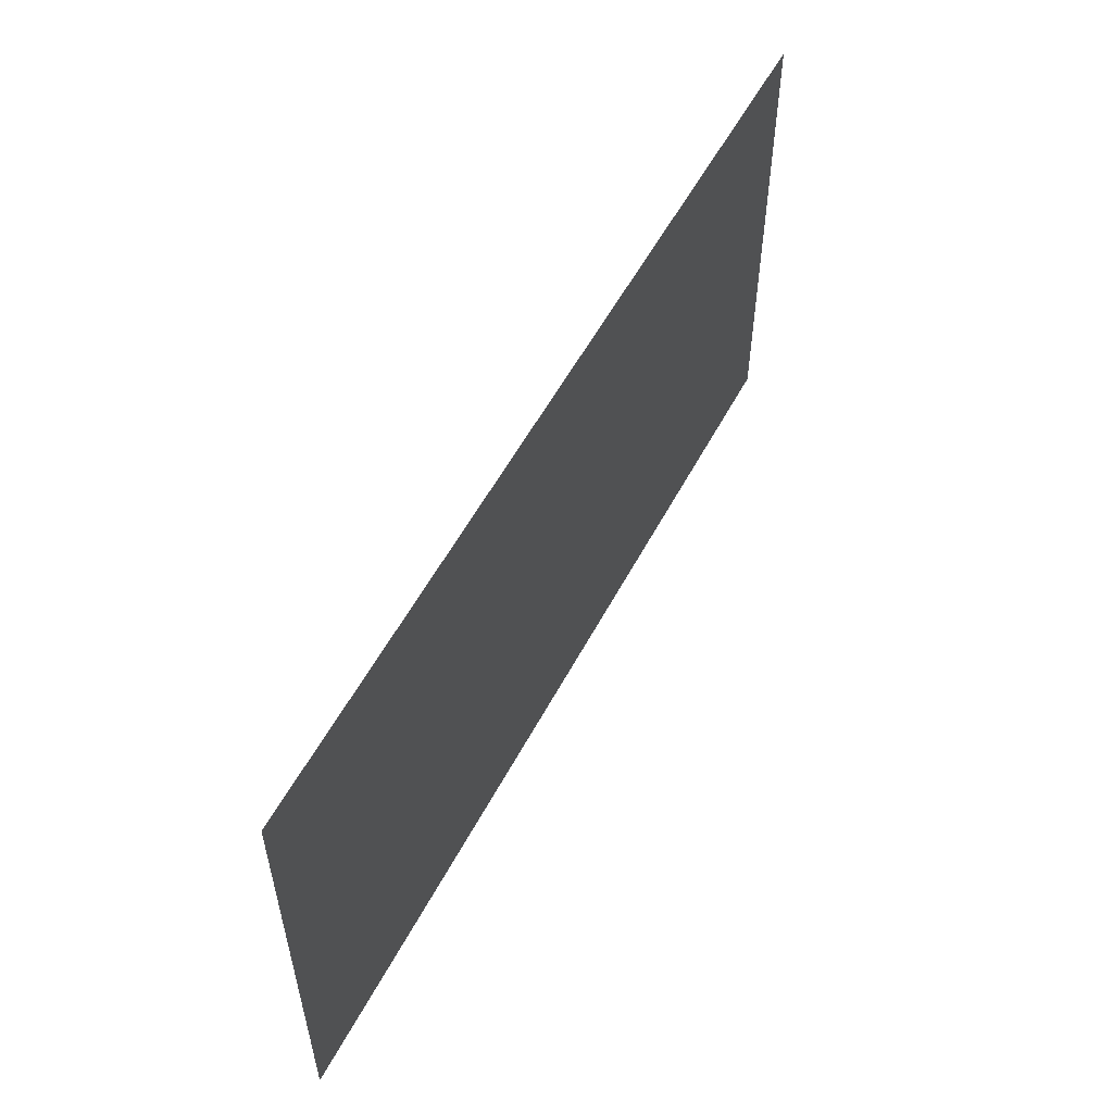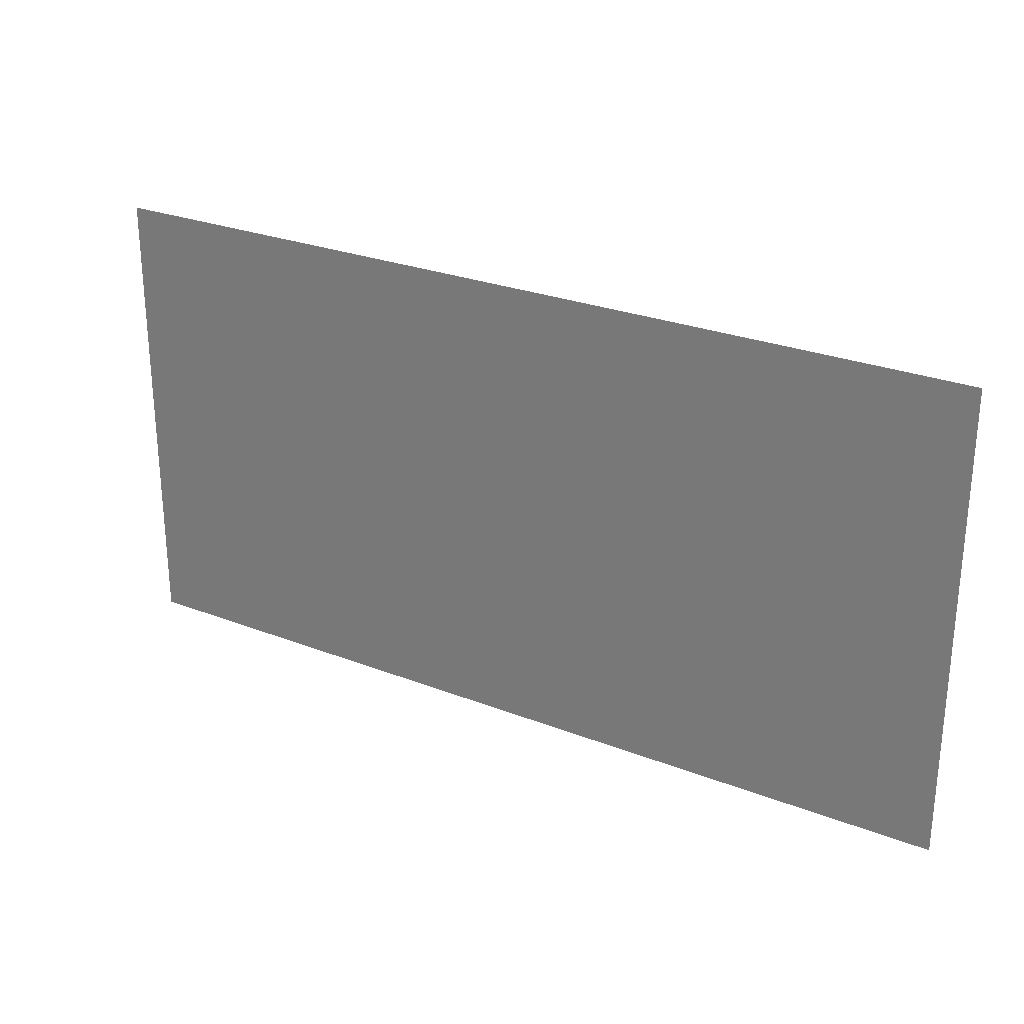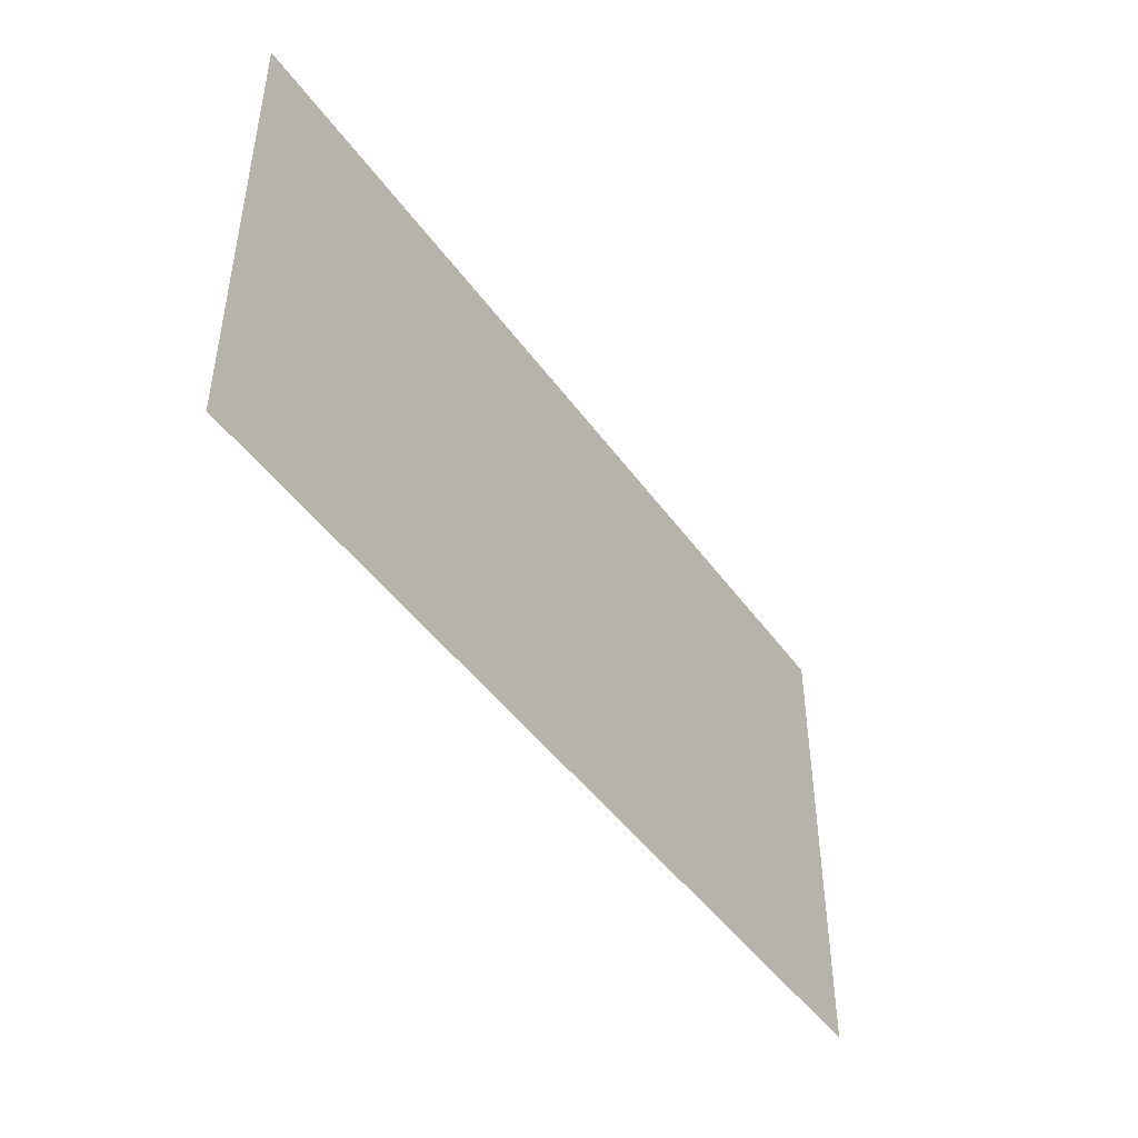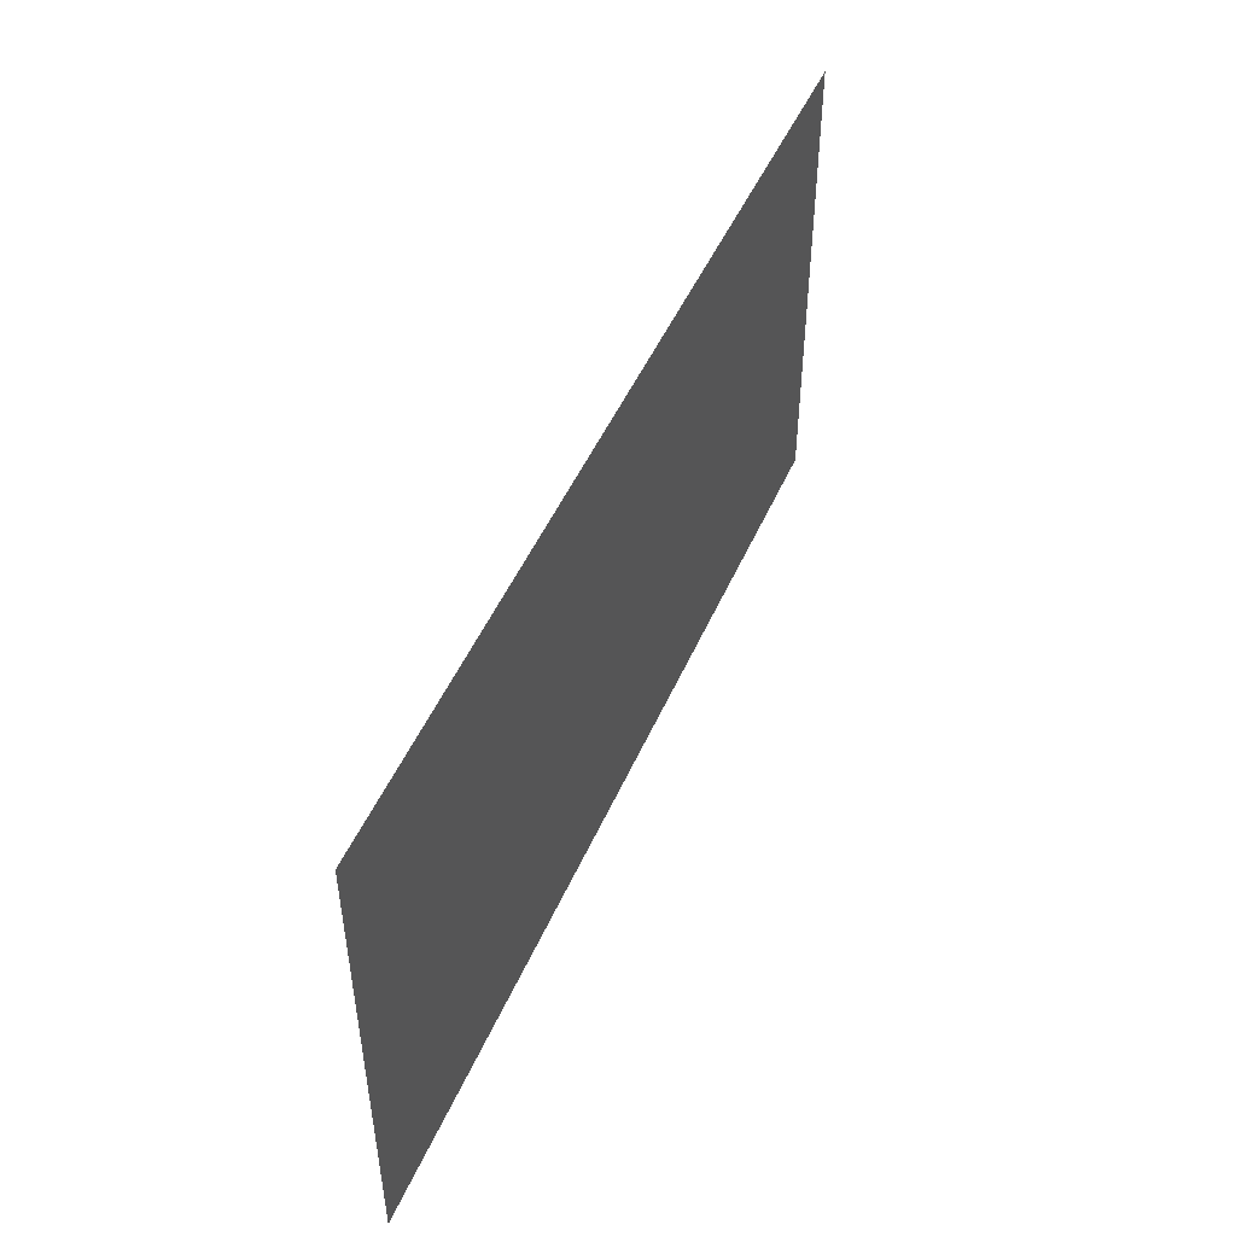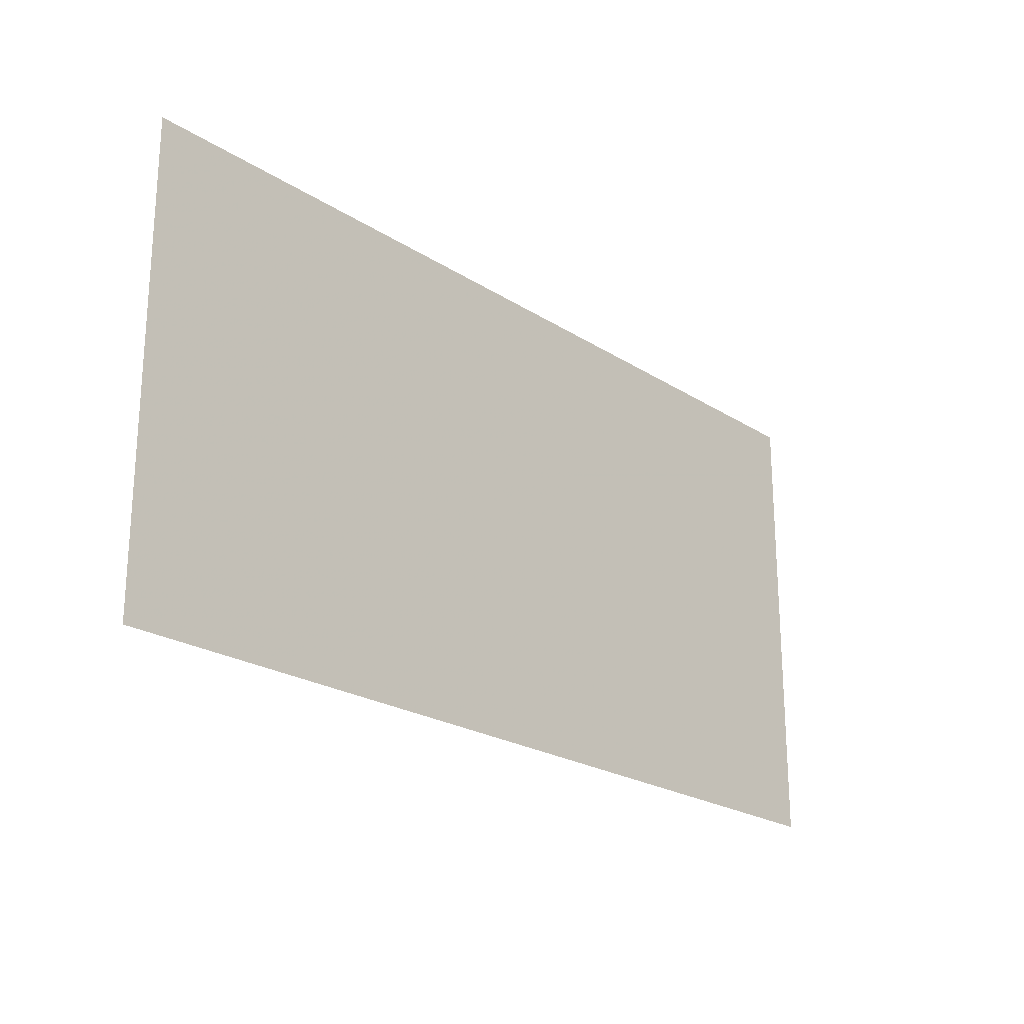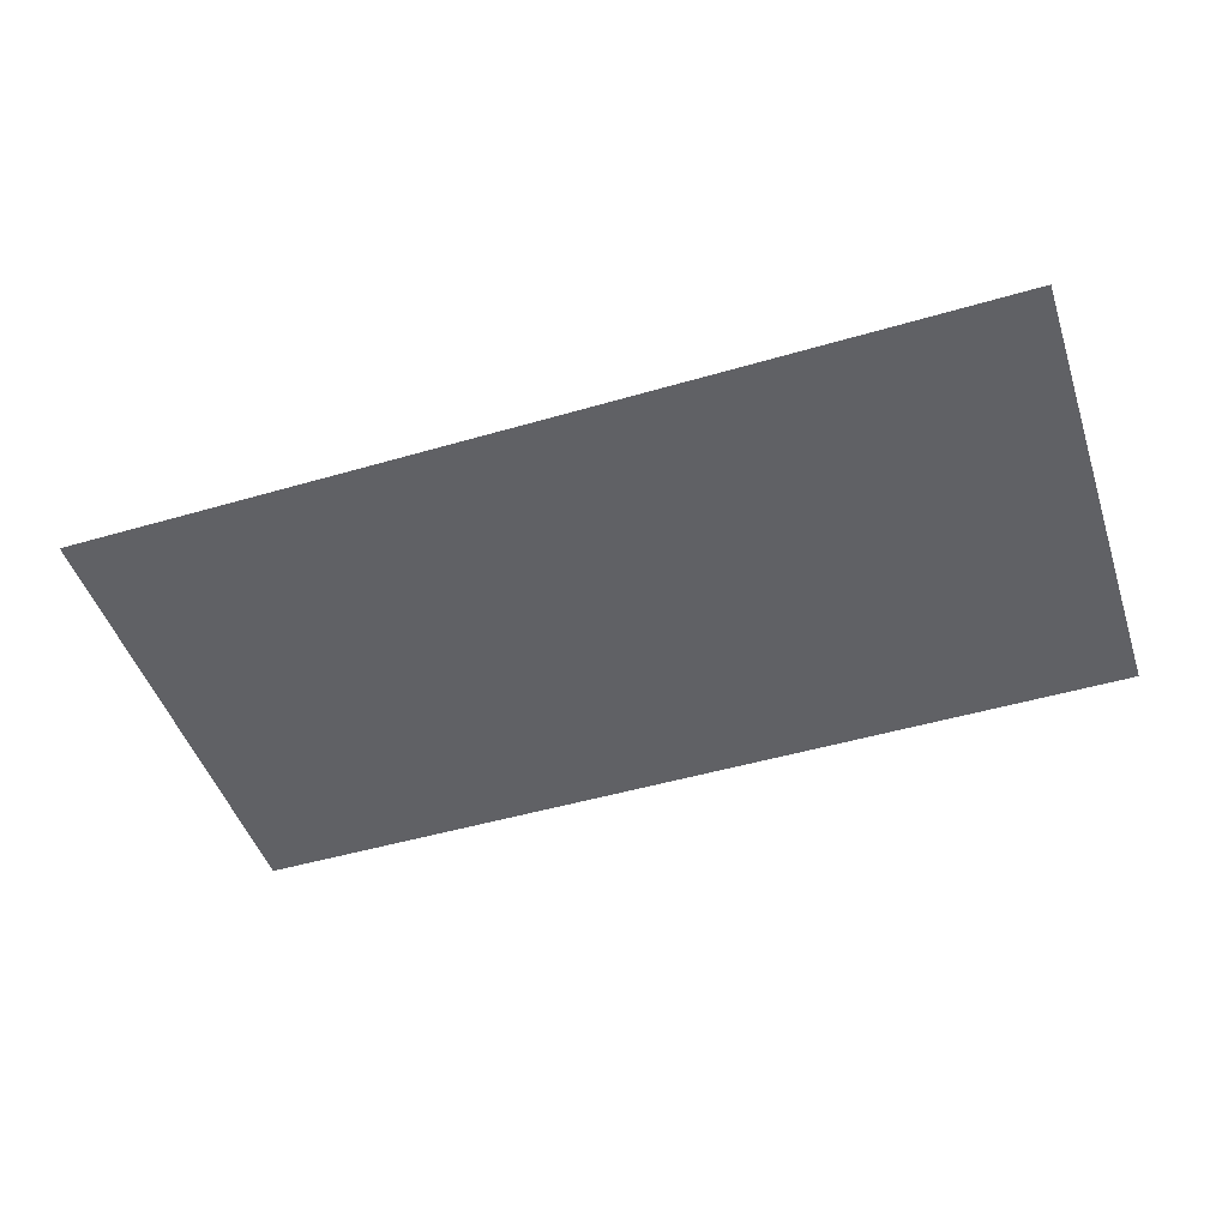
<metadata>
{"format":"obj","ext":"obj","renderer":"f3d","projection":"perspective","resolution":1024,"background":"white","views":[{"elev":54.9,"azim":117.5,"up":"+Y"},{"elev":26.9,"azim":-148.8,"up":"+Y"},{"elev":-45.9,"azim":-56.5,"up":"+Y"},{"elev":48.5,"azim":-67.0,"up":"+Y"},{"elev":-22.4,"azim":132.2,"up":"+Y"},{"elev":-47.9,"azim":-161.8,"up":"+Z"}]}
</metadata>
<code>
g [browR] brow_l
v 0.165 -0.085 0
v 0.165 0.085 0
v -0.165 0.085 0
v -0.165 -0.085 0
g [browR] brow_l_0
f 1 4 2
f 2 4 3

</code>
